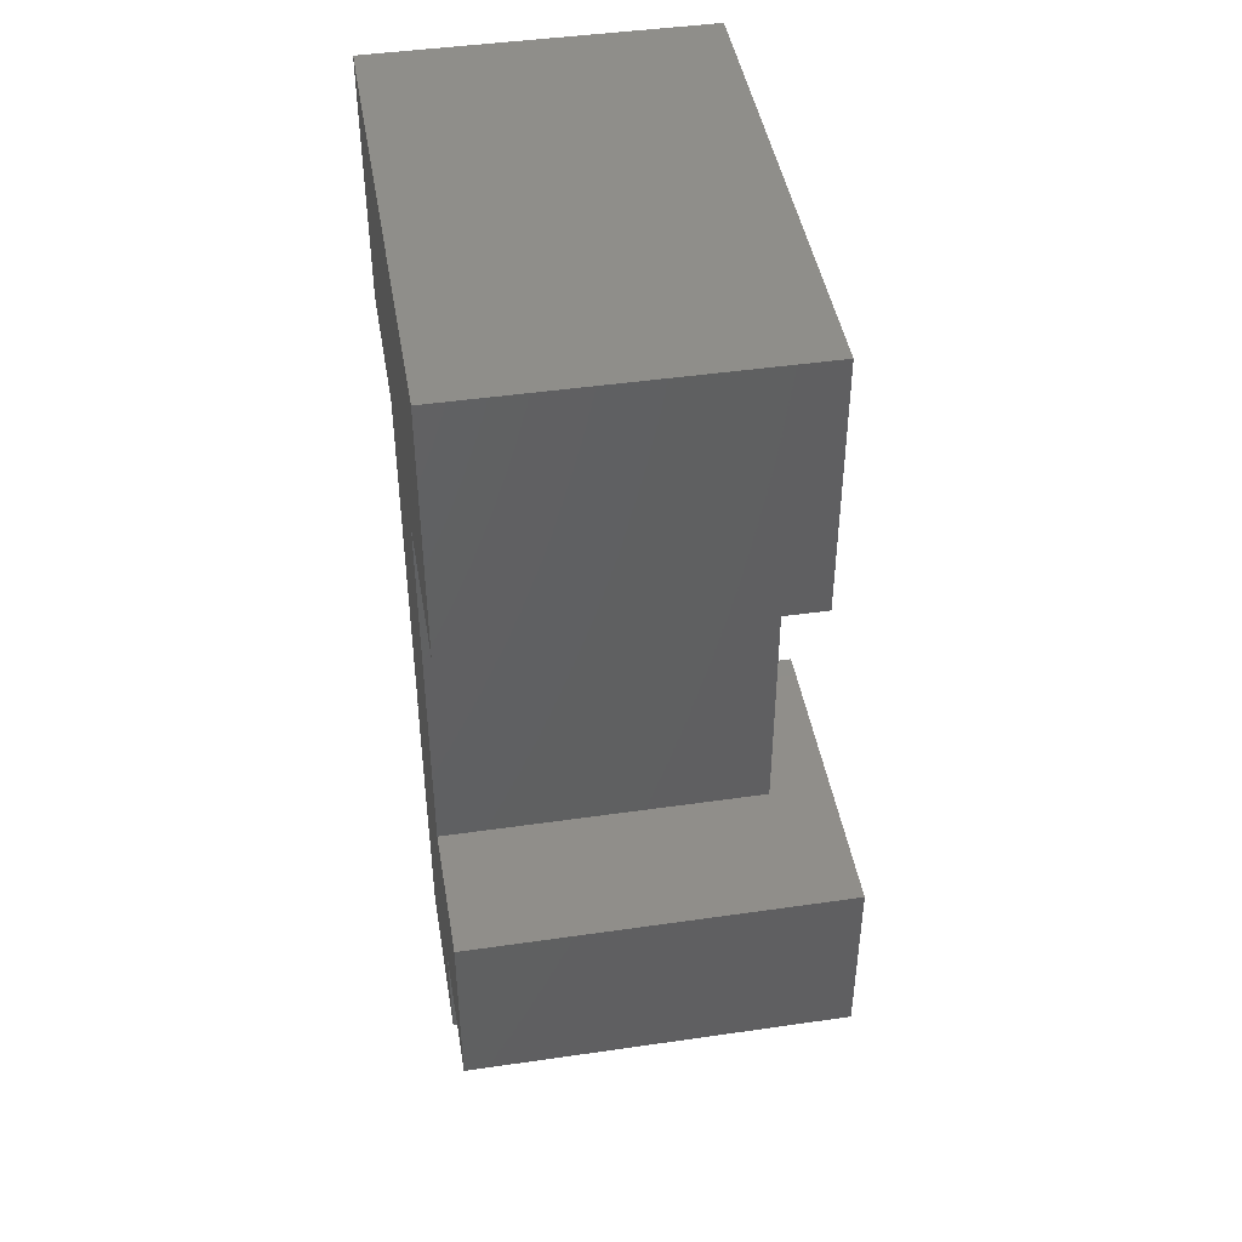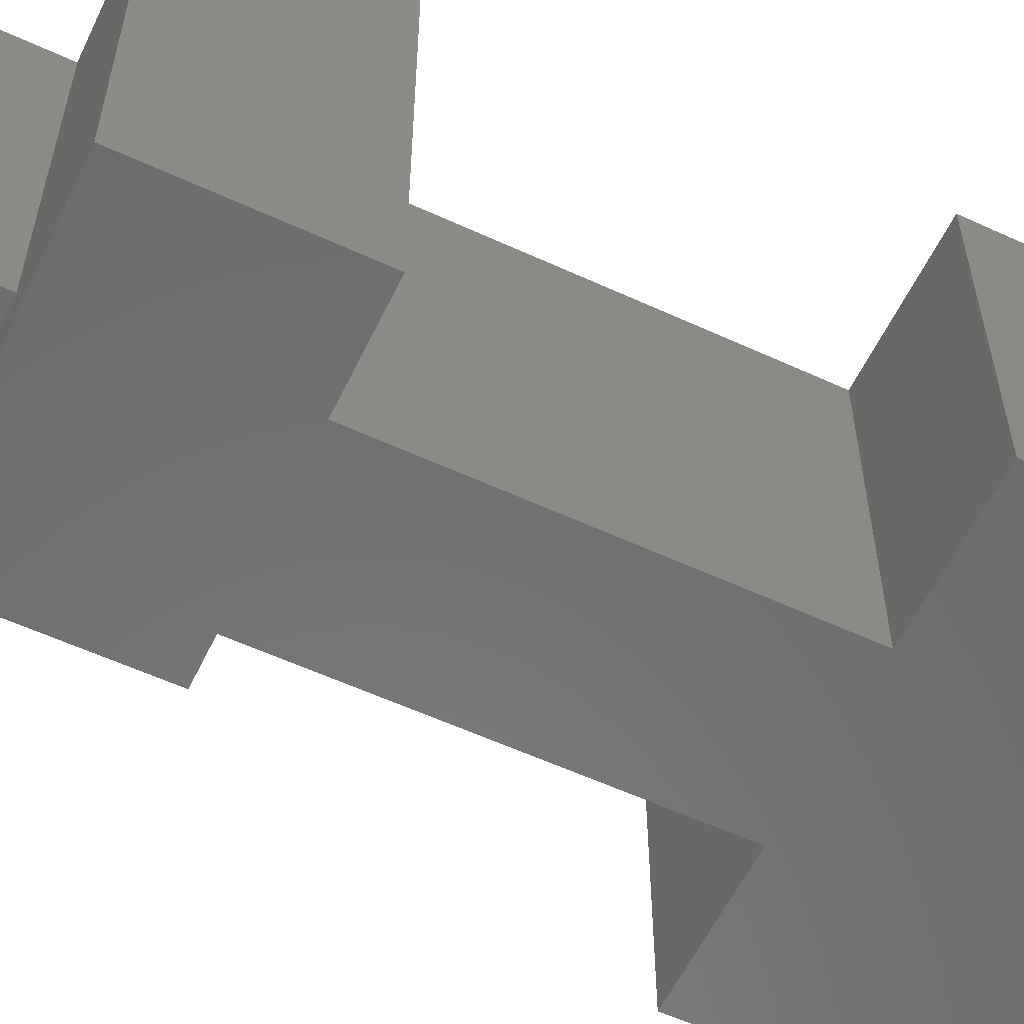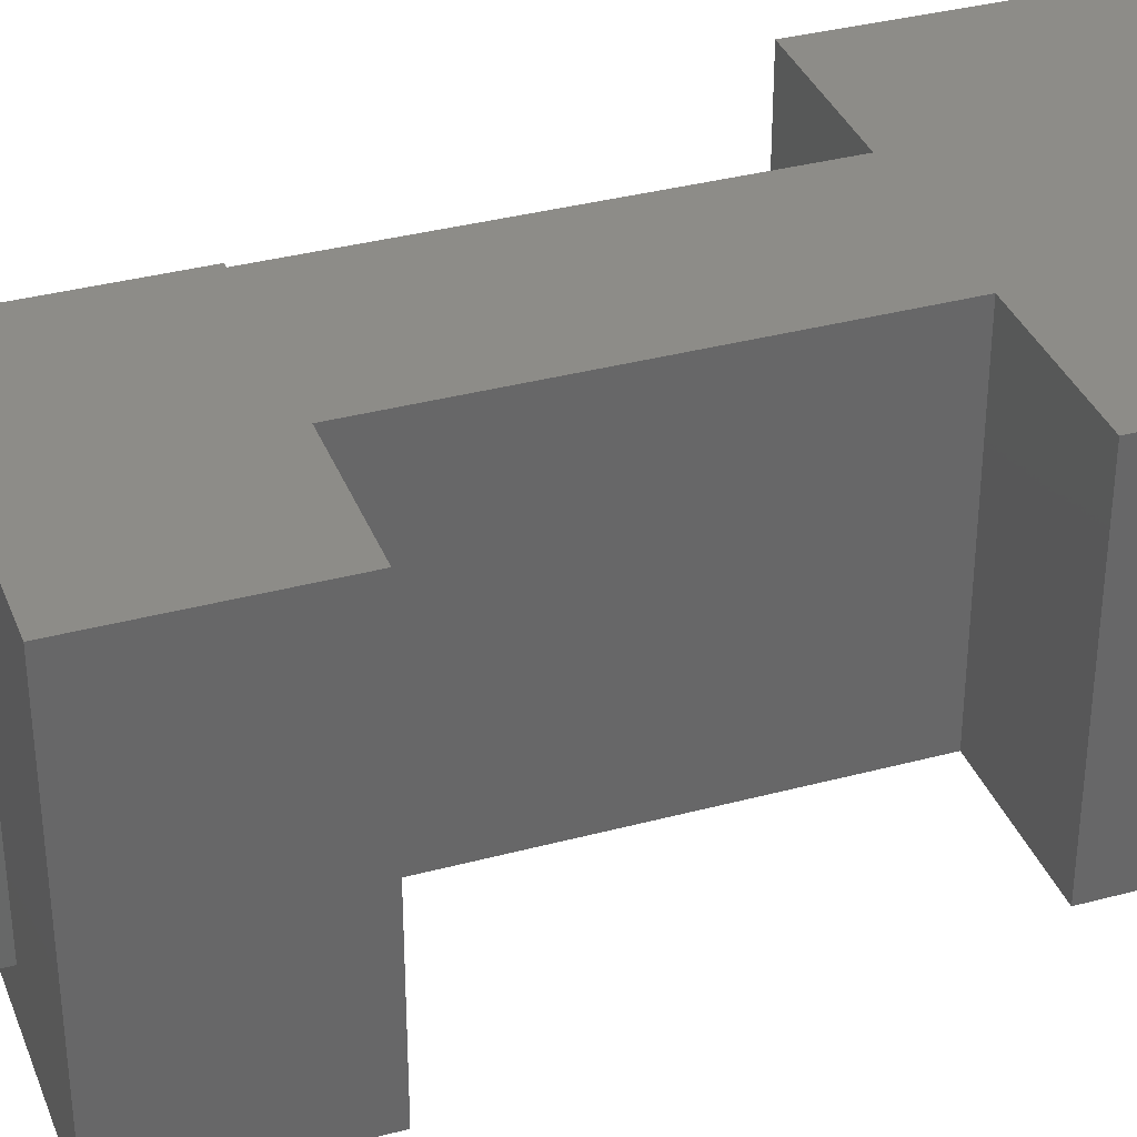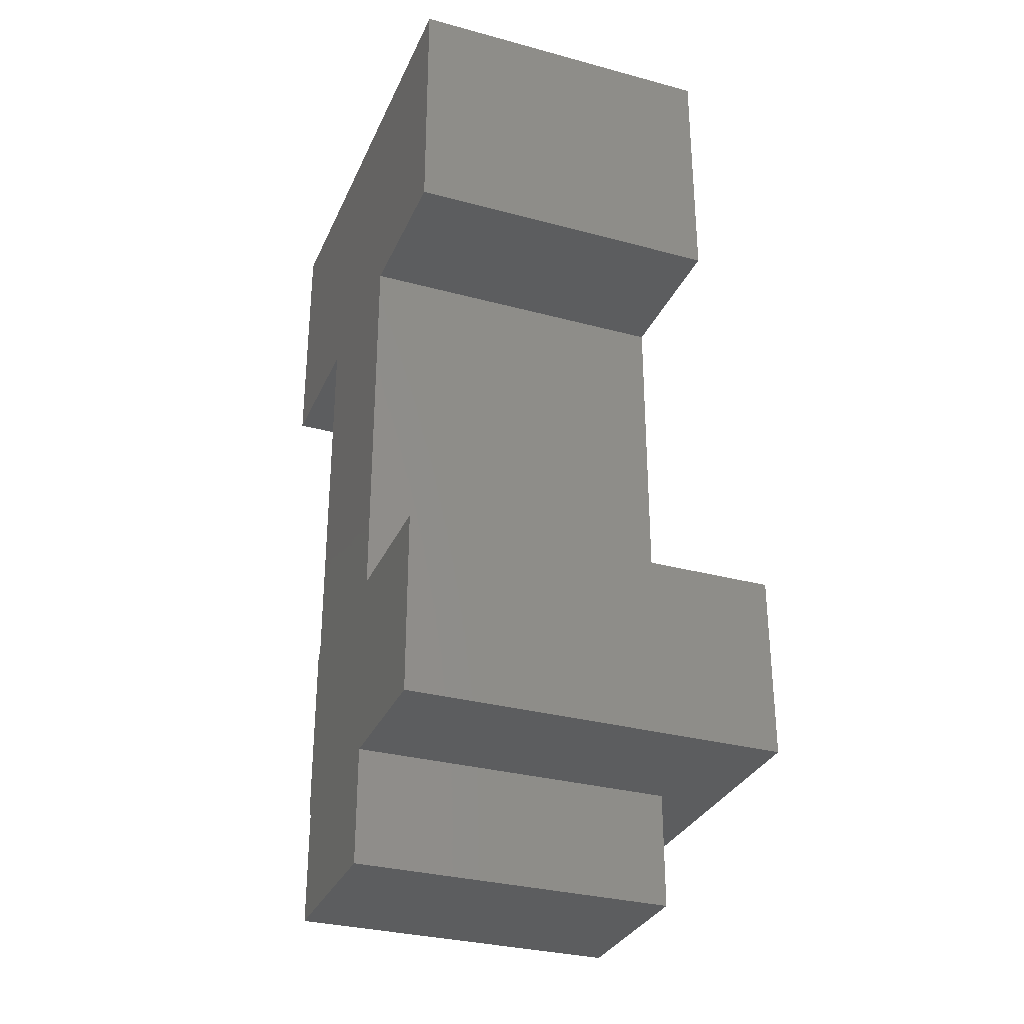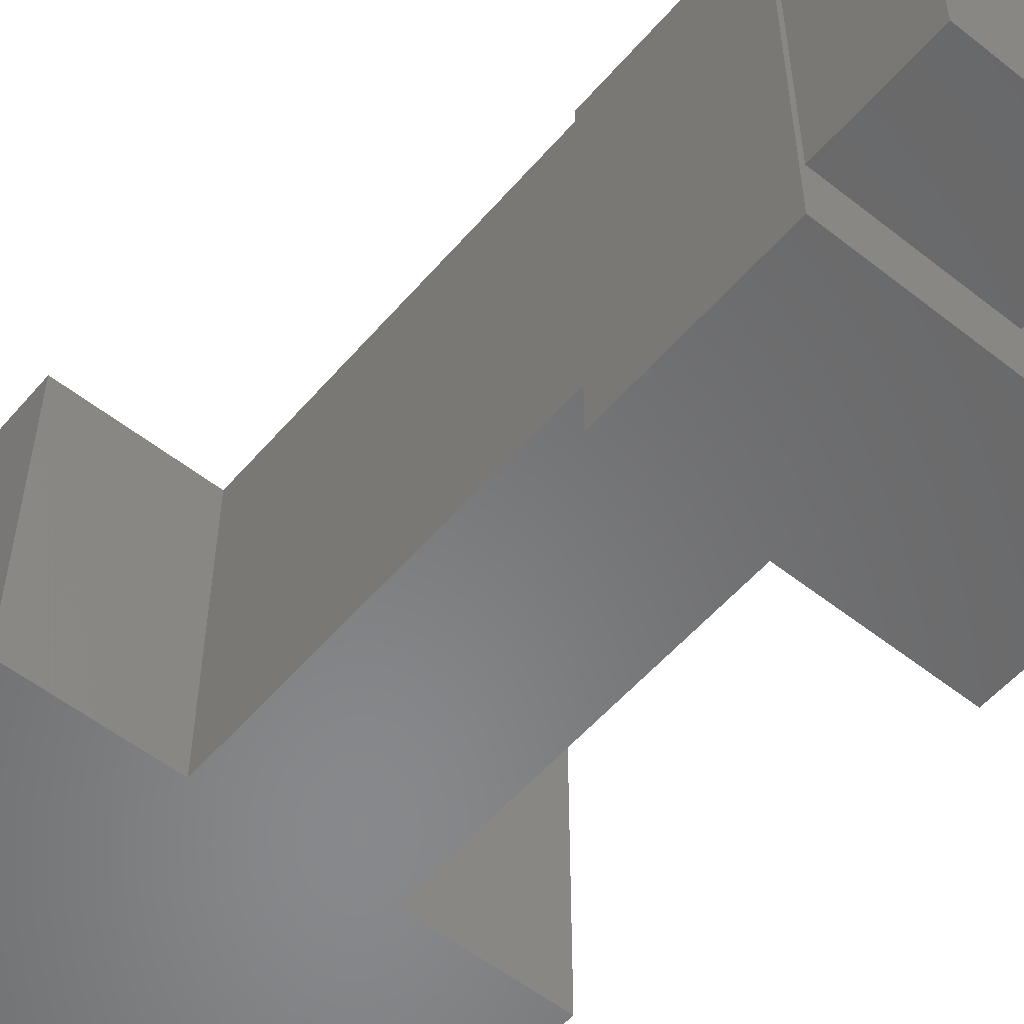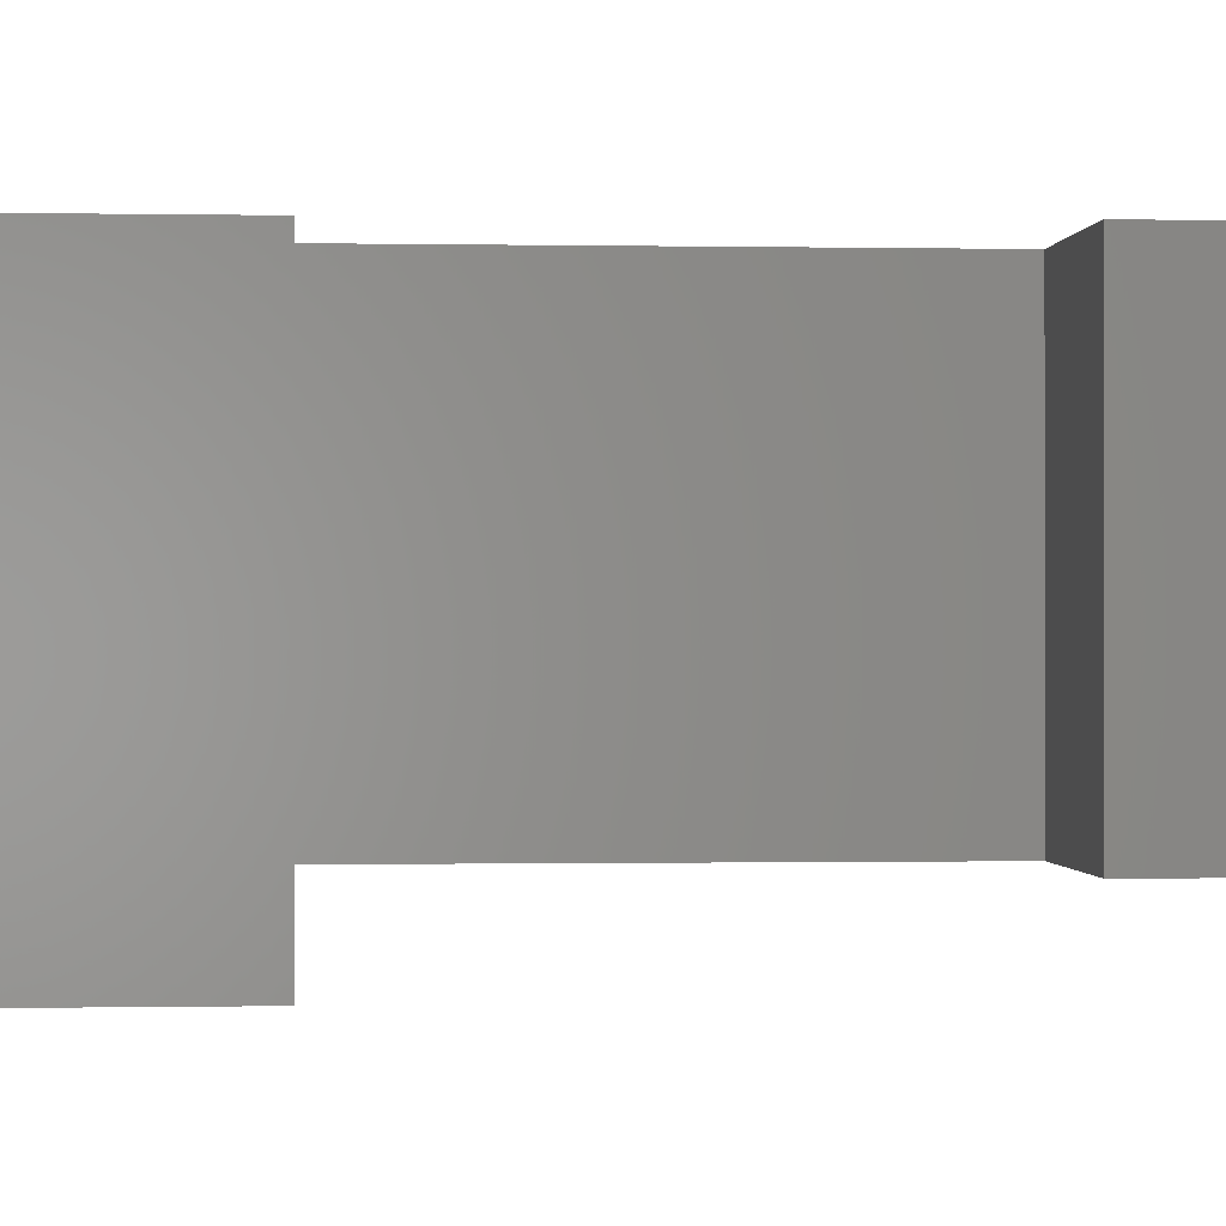
<metadata>
{"format":"stl","ext":"stl","renderer":"f3d","projection":"perspective","resolution":1024,"background":"white","views":[{"elev":44.5,"azim":-99.6,"up":"+Z"},{"elev":-58.1,"azim":-115.5,"up":"+Y"},{"elev":35.3,"azim":-109.6,"up":"+Y"},{"elev":-31.4,"azim":-111.0,"up":"+Z"},{"elev":-54.9,"azim":140.2,"up":"+Y"},{"elev":-0.3,"azim":-94.7,"up":"+Y"}]}
</metadata>
<code>
# stl→obj: 54 verts, 92 faces
v -0.09189 -0.01587 0.5335
v -0.3332 -0.5079 0.5335
v -0.3332 -0.01587 0.5335
v -0.09189 -0.5079 0.5335
v -0.3332 -0.5079 0.9356
v -0.3332 -0.01587 0.9356
v -0.09189 -0.01587 -0.08801
v -0.09189 -0.5079 -0.08801
v -0.3332 0 0.5335
v -0.09189 0 0.5335
v 0.4175 -0.5079 0.9356
v 0.1762 -0.5079 0.5335
v 0.4175 -0.5079 0.5335
v 0.4175 -0.01587 0.9356
v -0.3332 0 0.9356
v -0.09189 0 -0.08801
v 0.1843 -0.6032 -0.08801
v 0.1762 -0.5079 -0.08801
v -0.3109 -0.6032 -0.08801
v 0.1762 -0.01587 -0.08801
v 0.1843 -0.01587 -0.08801
v -0.3109 -0.01587 -0.08801
v -0.3332 -4.51e-17 0.9356
v -0.09189 -4.51e-17 0.5335
v -0.3332 -4.51e-17 0.5335
v 0.4175 -4.51e-17 0.9356
v 0.1762 -4.51e-17 0.5335
v 0.4175 -4.51e-17 0.5335
v 0.4175 -0.01587 0.5335
v 0.1762 -0.01587 0.5335
v 0.4175 0 0.9356
v -0.3109 0 -0.08801
v 0.1762 0 0.5335
v 0.1762 0 -0.08801
v 0.1843 0 -0.08801
v -0.3109 -0.01587 -0.3815
v -0.3109 -0.6032 -0.3815
v 0.1843 -0.6032 -0.3815
v 0.1843 -0.01587 -0.3815
v 0.4175 0 0.5335
v -0.3109 0 -0.3815
v -0.09189 0 -0.3815
v 0.1762 0 -0.3815
v 0.1843 0 -0.3815
v -0.09189 -0.5079 -0.3815
v 0.1762 -0.5079 -0.3815
v -0.09189 -0.01587 -0.3815
v 0.1762 -0.01587 -0.3815
v -0.09189 0 -0.5656
v 0.1762 0 -0.5656
v -0.09189 -0.01587 -0.5656
v -0.09189 -0.5079 -0.5656
v 0.1762 -0.5079 -0.5656
v 0.1762 -0.01587 -0.5656
f 1 2 3
f 1 4 2
f 3 5 6
f 3 2 5
f 7 4 1
f 7 8 4
f 1 3 9
f 1 9 10
f 5 2 4
f 11 4 12
f 11 12 13
f 11 5 4
f 6 11 14
f 6 5 11
f 3 6 15
f 3 15 9
f 7 1 10
f 7 10 16
f 8 17 18
f 19 17 8
f 20 18 21
f 22 8 7
f 22 19 8
f 21 18 17
f 12 4 8
f 12 8 18
f 23 24 25
f 26 27 24
f 26 28 27
f 26 24 23
f 29 12 30
f 29 13 12
f 14 13 29
f 14 11 13
f 6 14 31
f 6 31 15
f 22 7 16
f 22 16 32
f 33 16 10
f 33 34 16
f 20 21 35
f 20 35 34
f 30 18 20
f 30 12 18
f 36 19 22
f 36 37 19
f 17 37 38
f 17 19 37
f 21 38 39
f 21 17 38
f 29 30 33
f 29 33 40
f 14 29 40
f 14 40 31
f 36 22 32
f 36 32 41
f 16 41 32
f 16 42 41
f 30 20 34
f 30 34 33
f 34 42 16
f 34 43 42
f 35 43 34
f 35 44 43
f 21 39 44
f 21 44 35
f 38 37 45
f 46 38 45
f 36 45 37
f 47 45 36
f 39 46 48
f 38 46 39
f 47 36 41
f 47 41 42
f 43 49 42
f 43 50 49
f 39 48 43
f 39 43 44
f 51 45 47
f 51 52 45
f 46 45 52
f 46 52 53
f 48 53 54
f 48 46 53
f 51 47 42
f 51 42 49
f 48 54 50
f 48 50 43
f 54 51 49
f 54 49 50
f 54 52 51
f 54 53 52

</code>
